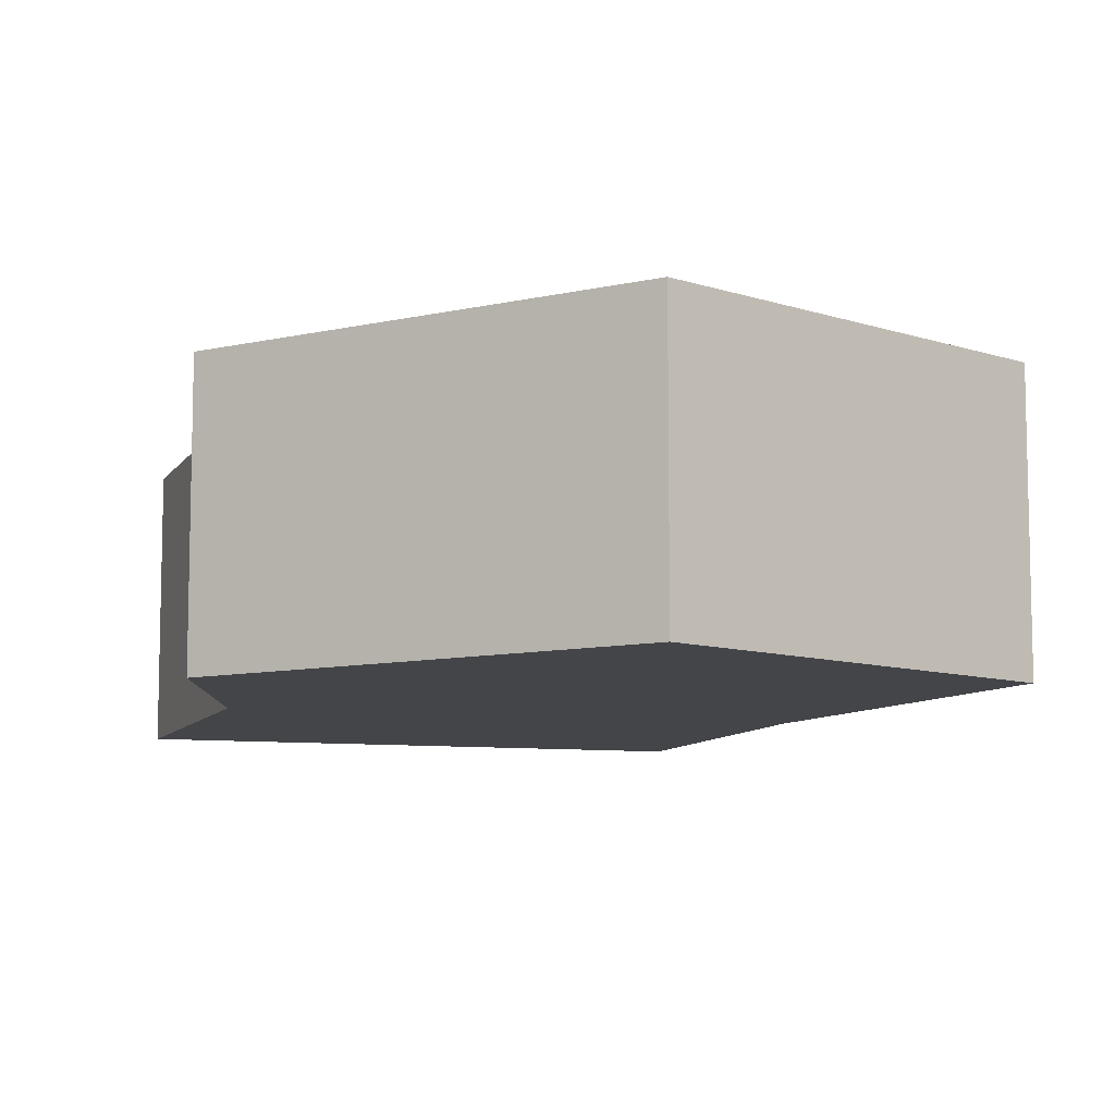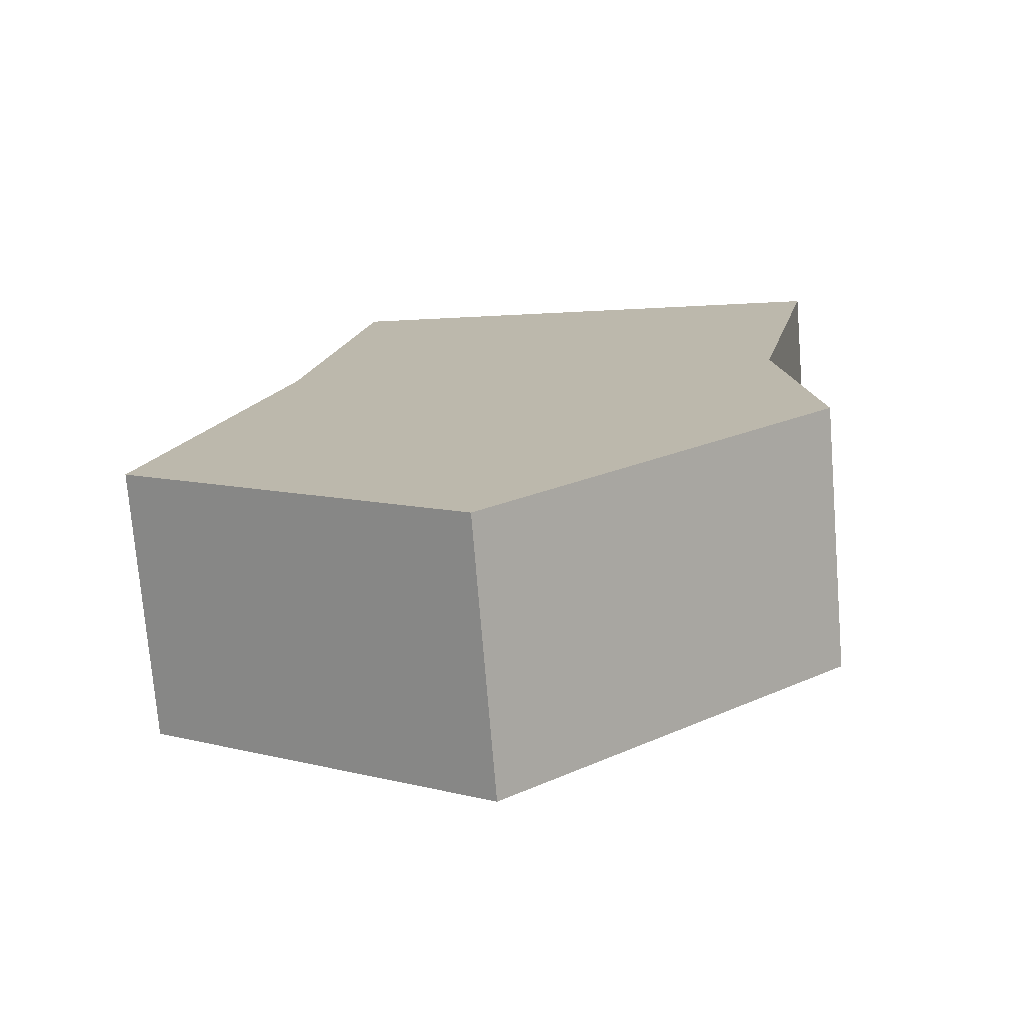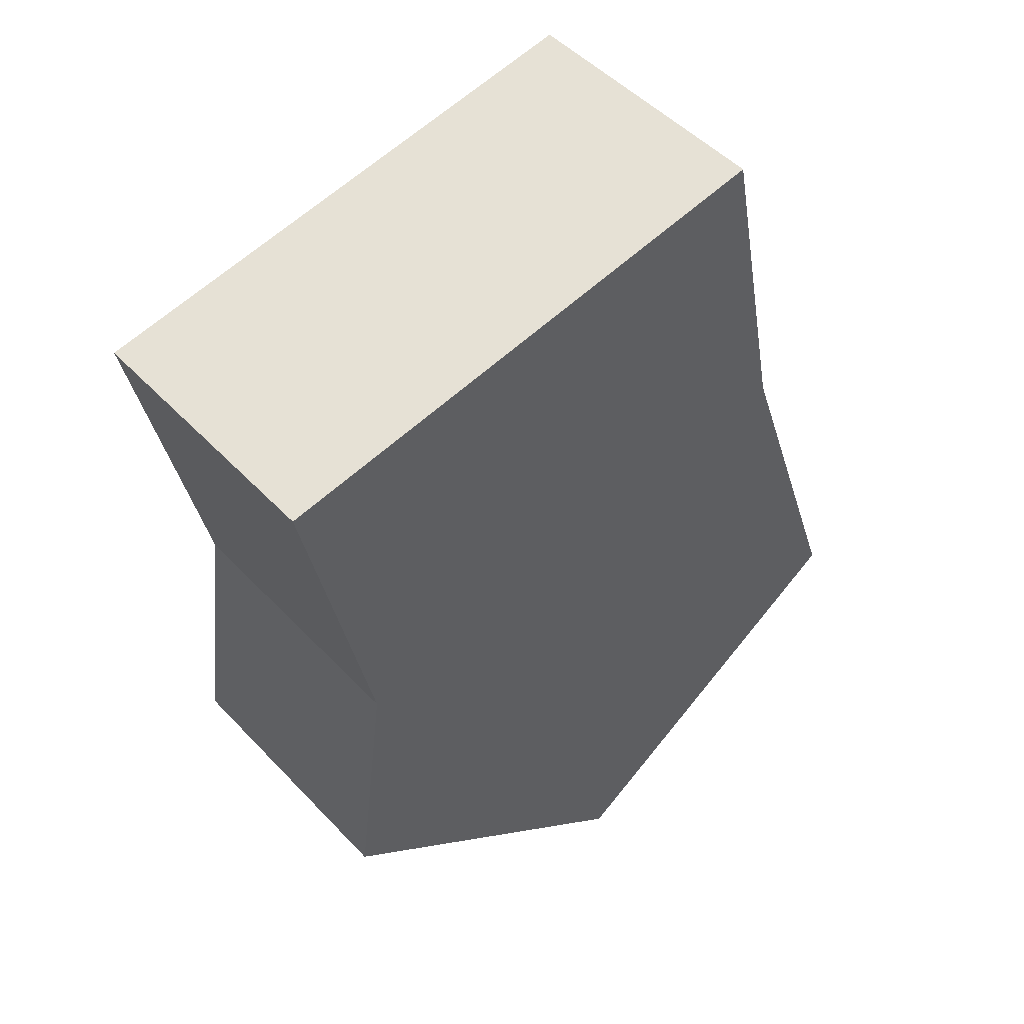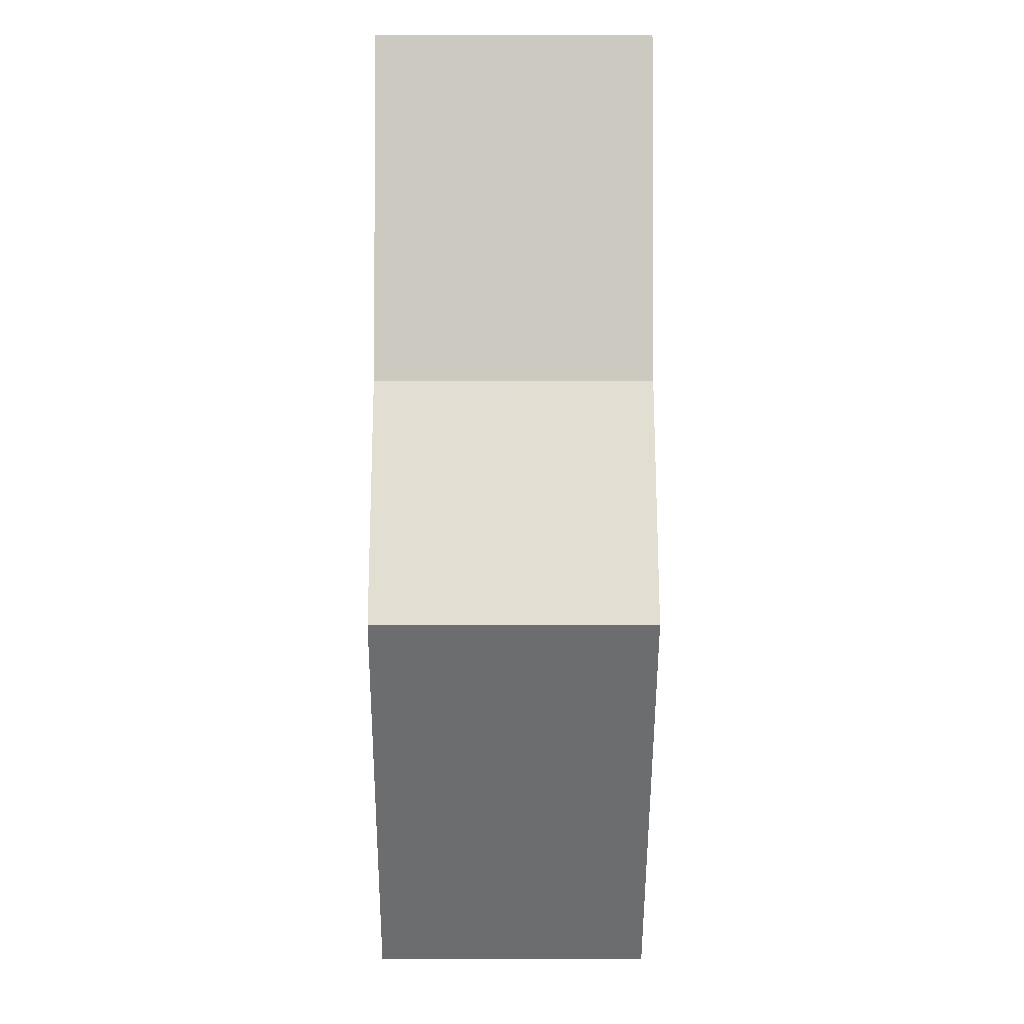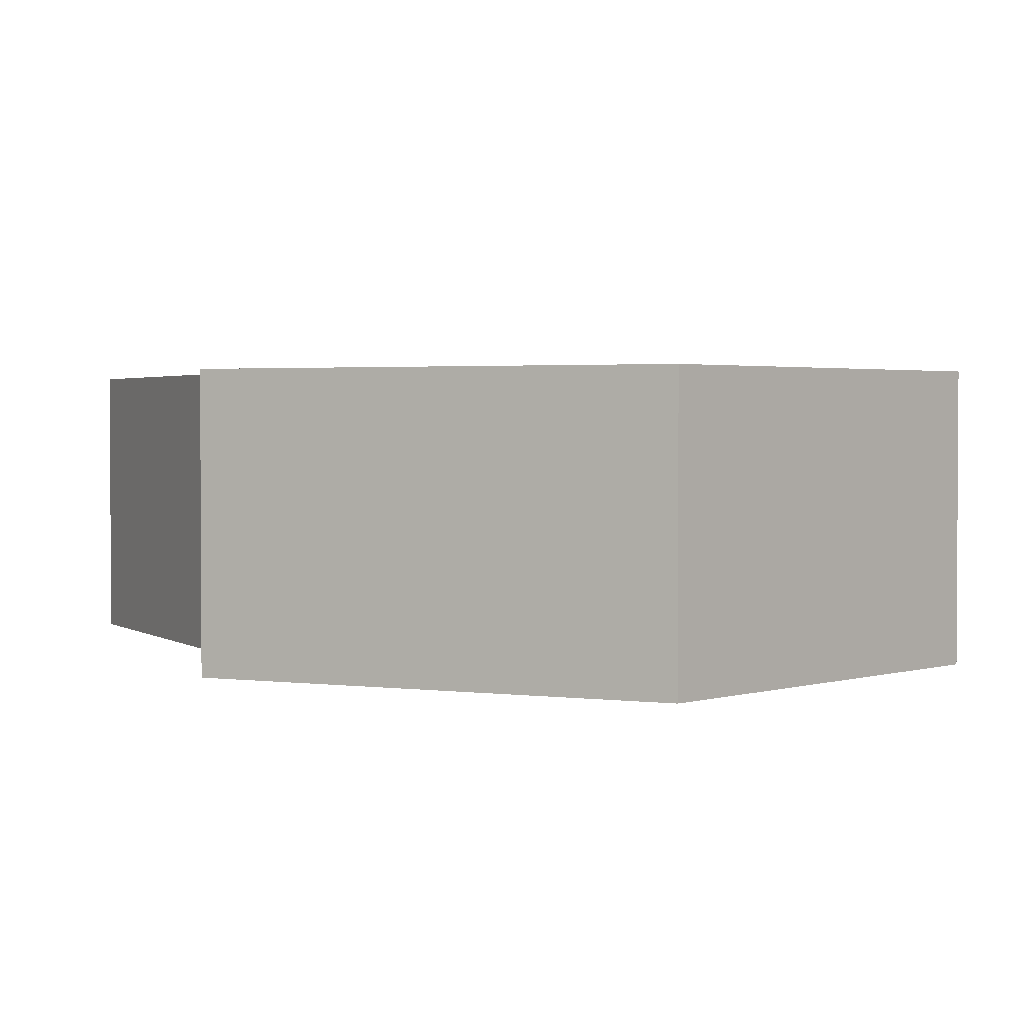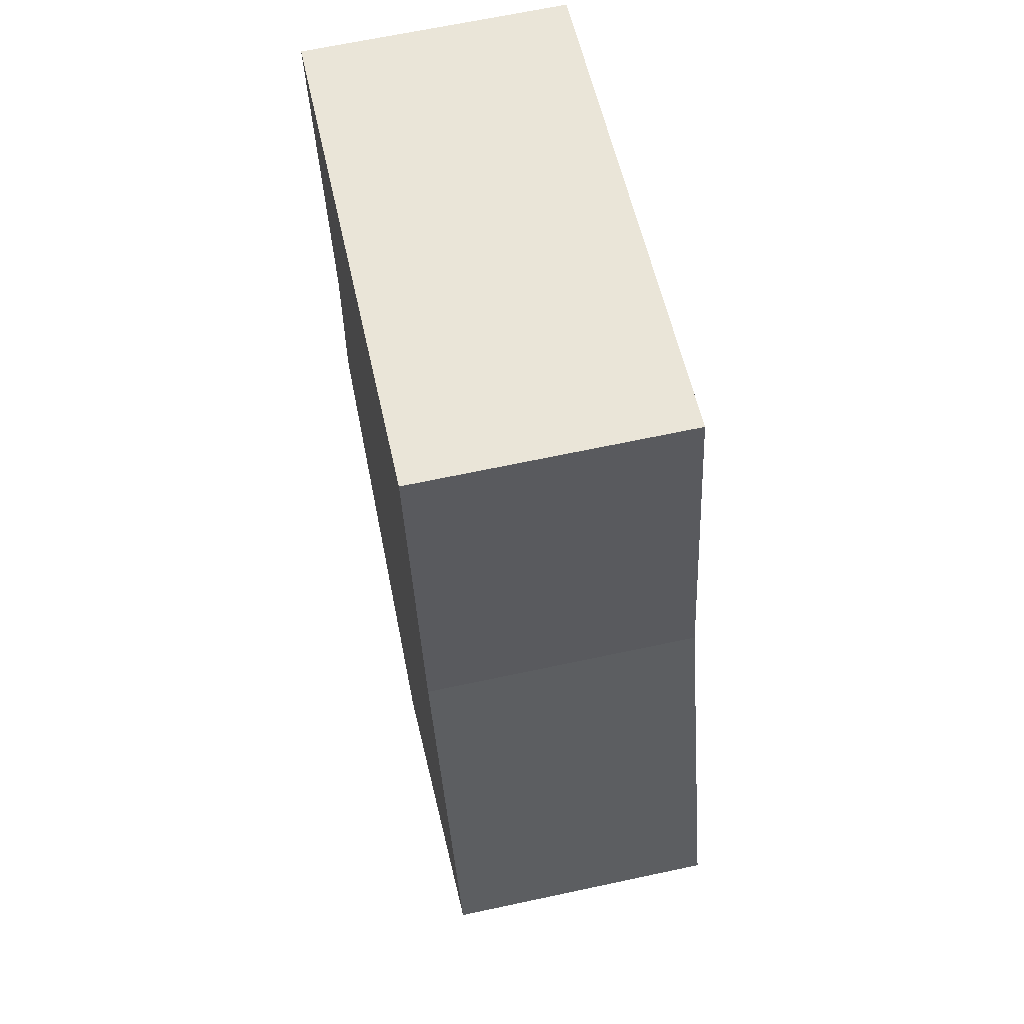
<metadata>
{"format":"obj","ext":"obj","renderer":"f3d","projection":"perspective","resolution":1024,"background":"white","views":[{"elev":-8.9,"azim":173.2,"up":"+Y"},{"elev":-74.4,"azim":4.7,"up":"+Z"},{"elev":49.1,"azim":139.0,"up":"+Z"},{"elev":-15.2,"azim":89.7,"up":"+Z"},{"elev":2.2,"azim":166.9,"up":"+Y"},{"elev":65.7,"azim":-102.2,"up":"+Z"}]}
</metadata>
<code>
v  0 2.941 1.801e-16
v  6.289 2.941 -0.523
v  3.717 2.941 -2.587
v  7.523 2.941 0.467
v  7.222 2.941 2.83
v  1.433 2.941 4.138
v  7.179 2.941 3.164
v  7.968 2.941 6.767
v  2.169 2.941 7.798
v  7.523 -2.86e-17 0.467
v  3.717 1.584e-16 -2.587
v  6.289 3.202e-17 -0.523
v  0 0 0
v  1.433 -2.534e-16 4.138
v  2.169 -4.775e-16 7.798
v  7.968 -4.144e-16 6.767
v  7.222 -1.733e-16 2.83
v  7.179 -1.937e-16 3.164
g defaultobject
f 1 2 3
f 2 1 4
f 4 1 5
f 5 1 6
f 5 6 7
f 7 6 8
f 8 6 9
f 10 2 4
f 2 10 3
f 3 10 11
f 11 10 12
f 11 1 3
f 1 11 13
f 13 6 1
f 6 13 14
f 14 9 6
f 9 14 15
f 15 8 9
f 8 15 16
f 5 10 4
f 10 5 7
f 10 7 17
f 17 7 18
f 16 7 8
f 7 16 18
f 12 13 11
f 13 12 14
f 14 12 10
f 14 10 17
f 14 17 15
f 15 17 18
f 15 18 16

</code>
